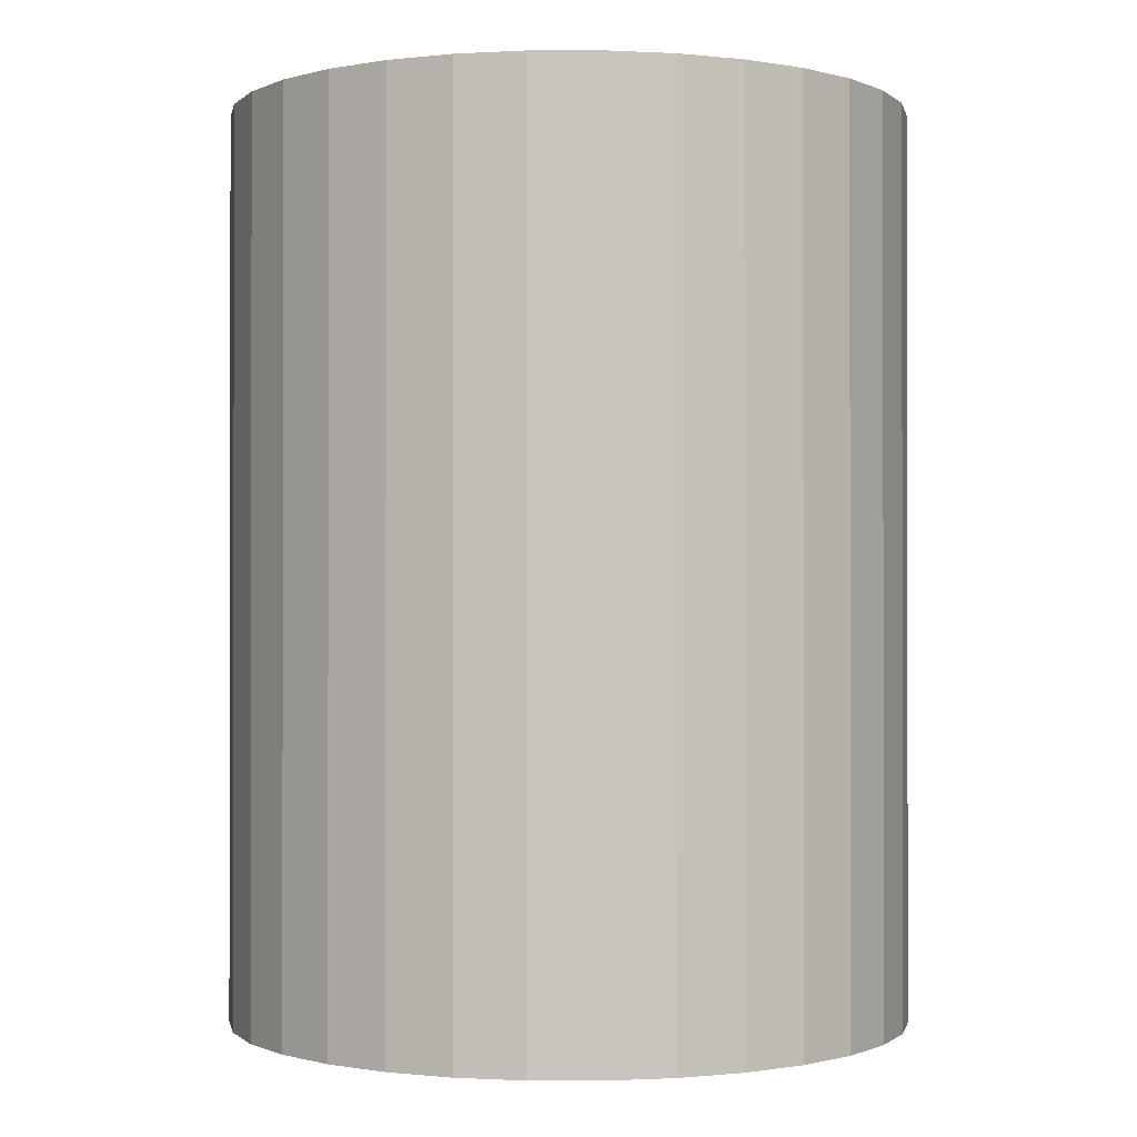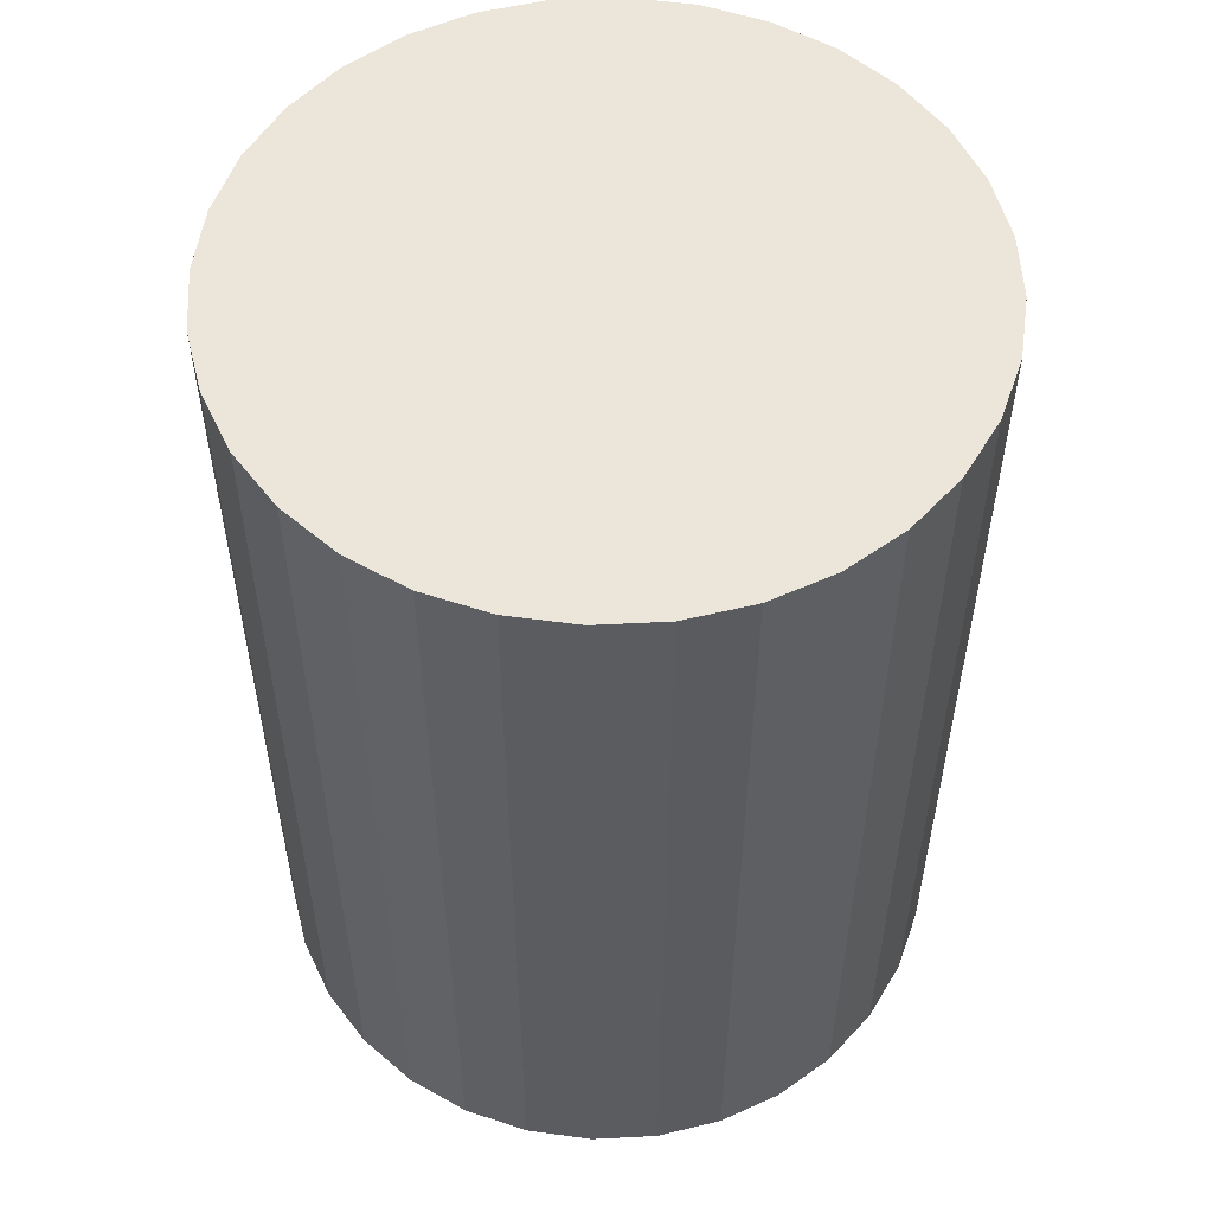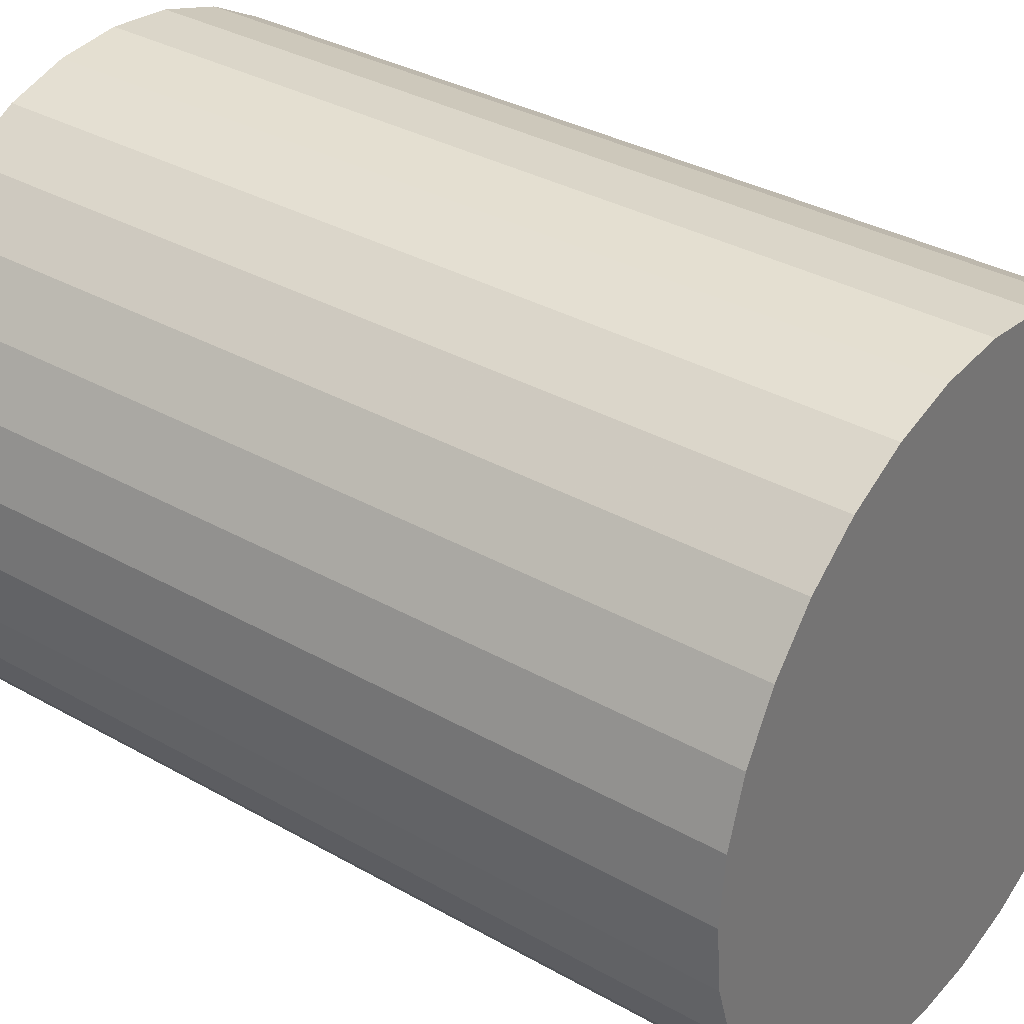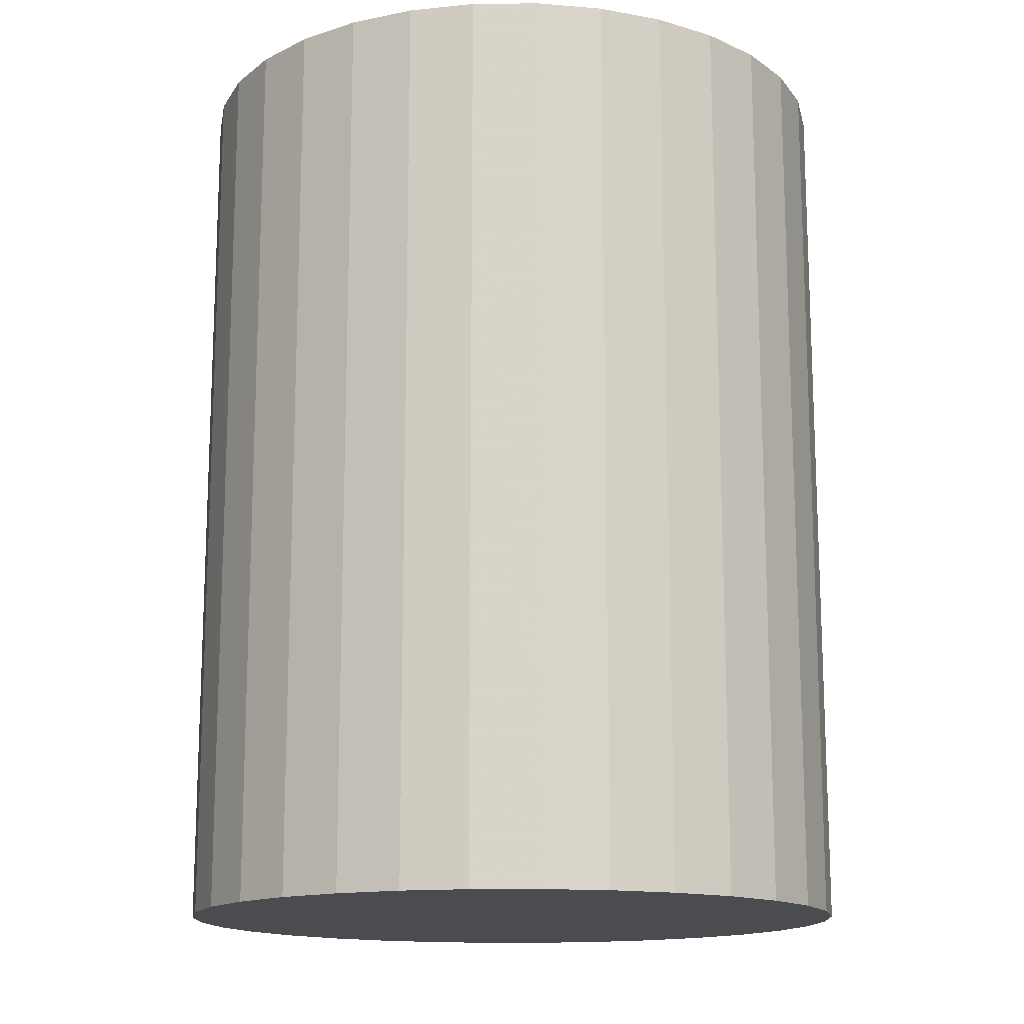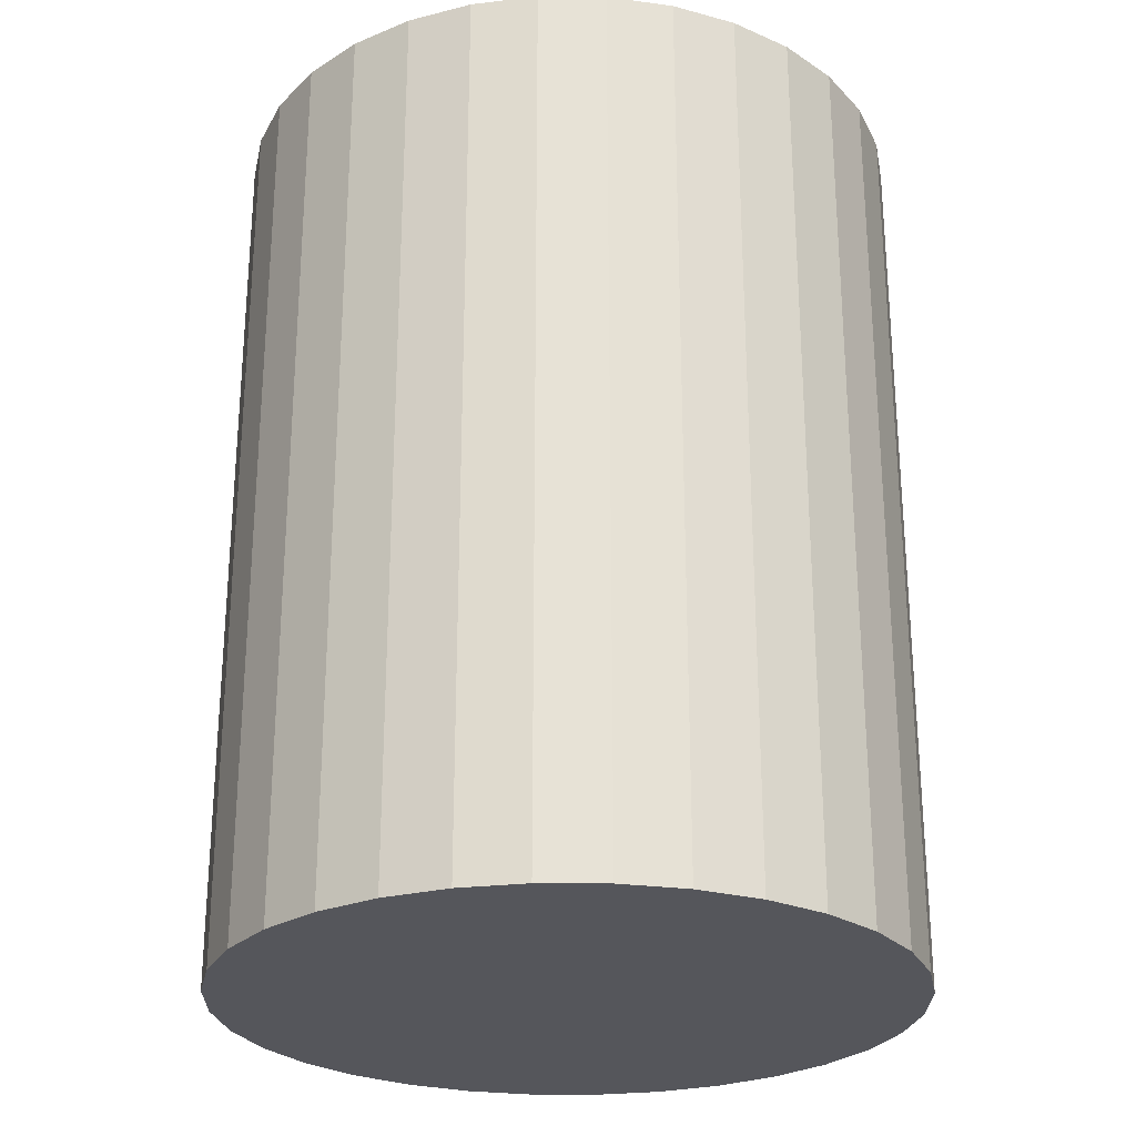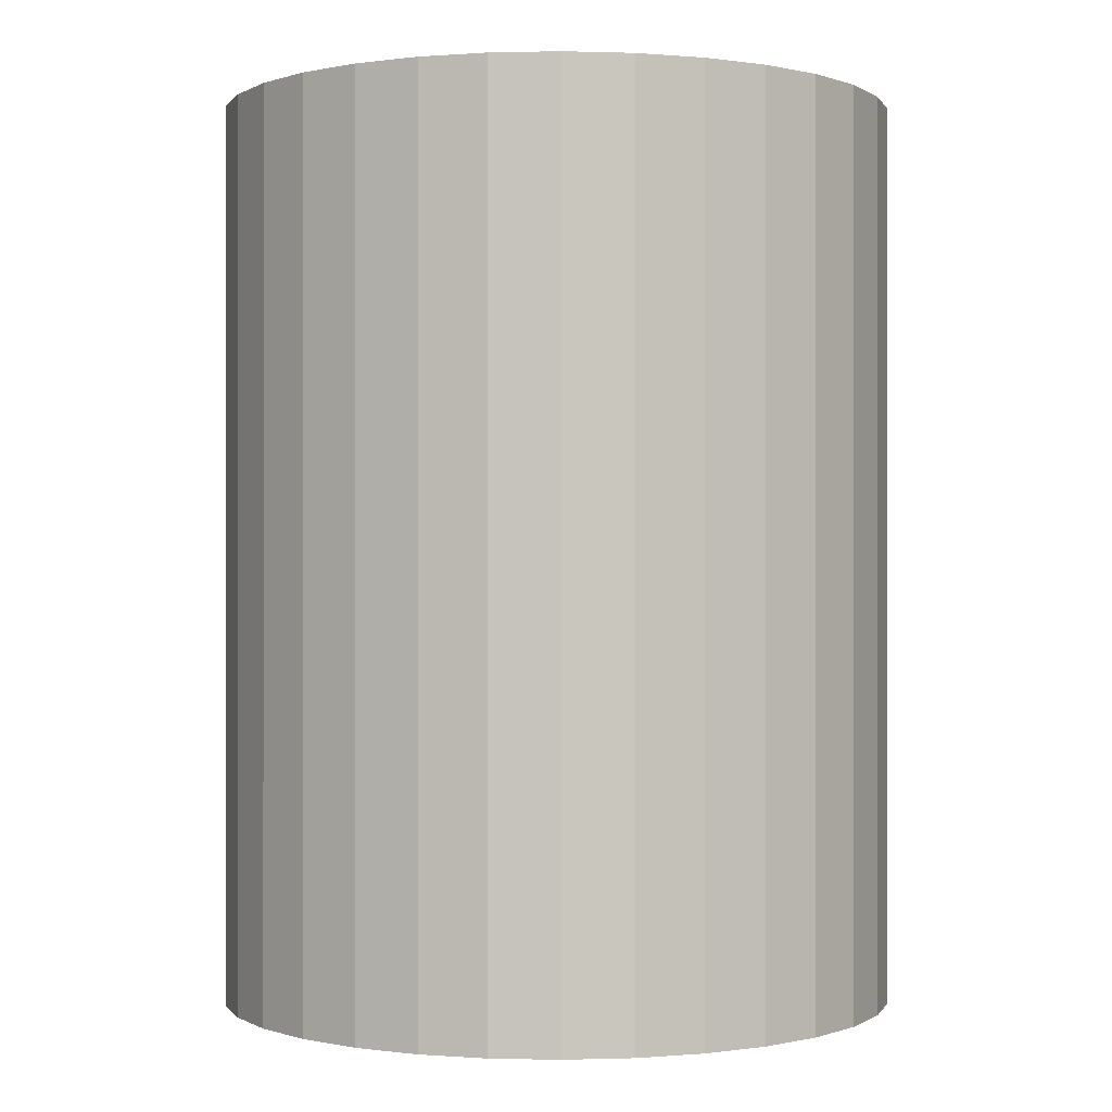
<metadata>
{"format":"obj","ext":"obj","renderer":"f3d","projection":"perspective","resolution":1024,"background":"white","views":[{"elev":-0.6,"azim":-151.3,"up":"+Z"},{"elev":54.5,"azim":81.3,"up":"+Z"},{"elev":33.8,"azim":127.7,"up":"+Y"},{"elev":-14.9,"azim":119.3,"up":"+Z"},{"elev":-26.2,"azim":-163.8,"up":"+Z"},{"elev":-0.1,"azim":32.9,"up":"+Z"}]}
</metadata>
<code>
v 0 0 -0.0345
v 0.02594 0 -0.0345
v 0.02594 0 0.0345
v 0 0 0.0345
v 0.02544 0.00506 -0.0345
v 0.02544 0.00506 0.0345
v 0.02396 0.009925 -0.0345
v 0.02396 0.009925 0.0345
v 0.02156 0.01441 -0.0345
v 0.02156 0.01441 0.0345
v 0.01834 0.01834 -0.0345
v 0.01834 0.01834 0.0345
v 0.01441 0.02156 -0.0345
v 0.01441 0.02156 0.0345
v 0.009925 0.02396 -0.0345
v 0.009925 0.02396 0.0345
v 0.00506 0.02544 -0.0345
v 0.00506 0.02544 0.0345
v 0 0.02594 -0.0345
v 0 0.02594 0.0345
v -0.00506 0.02544 -0.0345
v -0.00506 0.02544 0.0345
v -0.009925 0.02396 -0.0345
v -0.009925 0.02396 0.0345
v -0.01441 0.02156 -0.0345
v -0.01441 0.02156 0.0345
v -0.01834 0.01834 -0.0345
v -0.01834 0.01834 0.0345
v -0.02156 0.01441 -0.0345
v -0.02156 0.01441 0.0345
v -0.02396 0.009925 -0.0345
v -0.02396 0.009925 0.0345
v -0.02544 0.00506 -0.0345
v -0.02544 0.00506 0.0345
v -0.02594 0 -0.0345
v -0.02594 0 0.0345
v -0.02544 -0.00506 -0.0345
v -0.02544 -0.00506 0.0345
v -0.02396 -0.009925 -0.0345
v -0.02396 -0.009925 0.0345
v -0.02156 -0.01441 -0.0345
v -0.02156 -0.01441 0.0345
v -0.01834 -0.01834 -0.0345
v -0.01834 -0.01834 0.0345
v -0.01441 -0.02156 -0.0345
v -0.01441 -0.02156 0.0345
v -0.009925 -0.02396 -0.0345
v -0.009925 -0.02396 0.0345
v -0.00506 -0.02544 -0.0345
v -0.00506 -0.02544 0.0345
v -0 -0.02594 -0.0345
v -0 -0.02594 0.0345
v 0.00506 -0.02544 -0.0345
v 0.00506 -0.02544 0.0345
v 0.009925 -0.02396 -0.0345
v 0.009925 -0.02396 0.0345
v 0.01441 -0.02156 -0.0345
v 0.01441 -0.02156 0.0345
v 0.01834 -0.01834 -0.0345
v 0.01834 -0.01834 0.0345
v 0.02156 -0.01441 -0.0345
v 0.02156 -0.01441 0.0345
v 0.02396 -0.009925 -0.0345
v 0.02396 -0.009925 0.0345
v 0.02544 -0.00506 -0.0345
v 0.02544 -0.00506 0.0345
f 2 1 5
f 2 5 3
f 3 5 6
f 3 6 4
f 5 1 7
f 5 7 6
f 6 7 8
f 6 8 4
f 7 1 9
f 7 9 8
f 8 9 10
f 8 10 4
f 9 1 11
f 9 11 10
f 10 11 12
f 10 12 4
f 11 1 13
f 11 13 12
f 12 13 14
f 12 14 4
f 13 1 15
f 13 15 14
f 14 15 16
f 14 16 4
f 15 1 17
f 15 17 16
f 16 17 18
f 16 18 4
f 17 1 19
f 17 19 18
f 18 19 20
f 18 20 4
f 19 1 21
f 19 21 20
f 20 21 22
f 20 22 4
f 21 1 23
f 21 23 22
f 22 23 24
f 22 24 4
f 23 1 25
f 23 25 24
f 24 25 26
f 24 26 4
f 25 1 27
f 25 27 26
f 26 27 28
f 26 28 4
f 27 1 29
f 27 29 28
f 28 29 30
f 28 30 4
f 29 1 31
f 29 31 30
f 30 31 32
f 30 32 4
f 31 1 33
f 31 33 32
f 32 33 34
f 32 34 4
f 33 1 35
f 33 35 34
f 34 35 36
f 34 36 4
f 35 1 37
f 35 37 36
f 36 37 38
f 36 38 4
f 37 1 39
f 37 39 38
f 38 39 40
f 38 40 4
f 39 1 41
f 39 41 40
f 40 41 42
f 40 42 4
f 41 1 43
f 41 43 42
f 42 43 44
f 42 44 4
f 43 1 45
f 43 45 44
f 44 45 46
f 44 46 4
f 45 1 47
f 45 47 46
f 46 47 48
f 46 48 4
f 47 1 49
f 47 49 48
f 48 49 50
f 48 50 4
f 49 1 51
f 49 51 50
f 50 51 52
f 50 52 4
f 51 1 53
f 51 53 52
f 52 53 54
f 52 54 4
f 53 1 55
f 53 55 54
f 54 55 56
f 54 56 4
f 55 1 57
f 55 57 56
f 56 57 58
f 56 58 4
f 57 1 59
f 57 59 58
f 58 59 60
f 58 60 4
f 59 1 61
f 59 61 60
f 60 61 62
f 60 62 4
f 61 1 63
f 61 63 62
f 62 63 64
f 62 64 4
f 63 1 65
f 63 65 64
f 64 65 66
f 64 66 4
f 65 1 2
f 65 2 66
f 66 2 3
f 66 3 4

</code>
